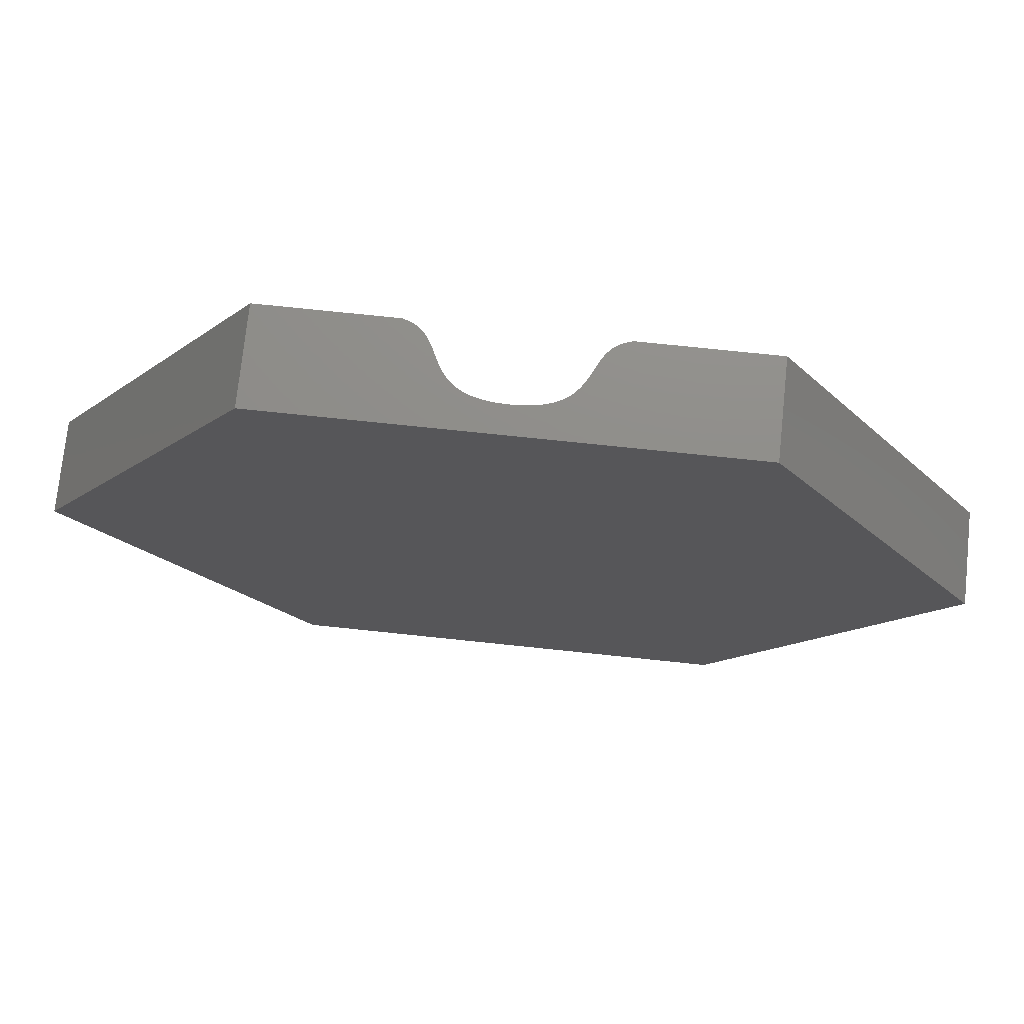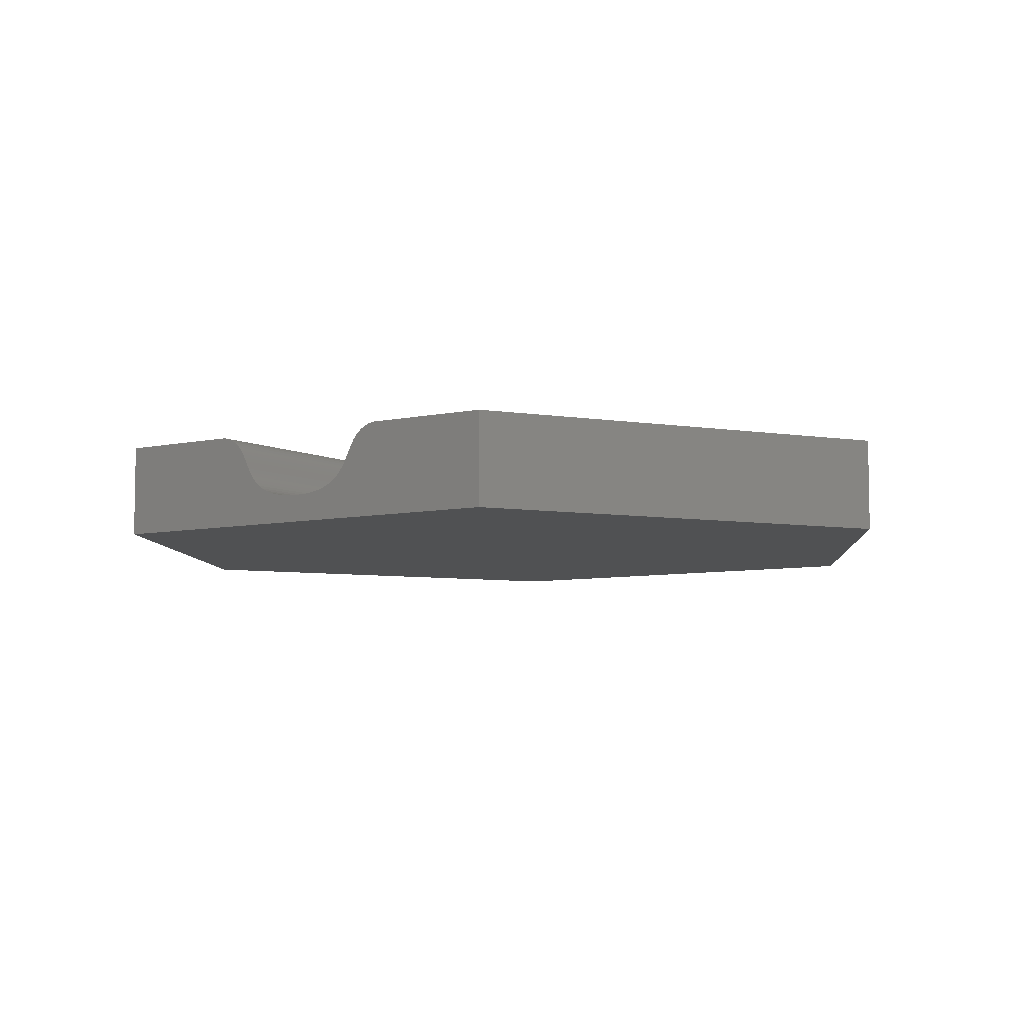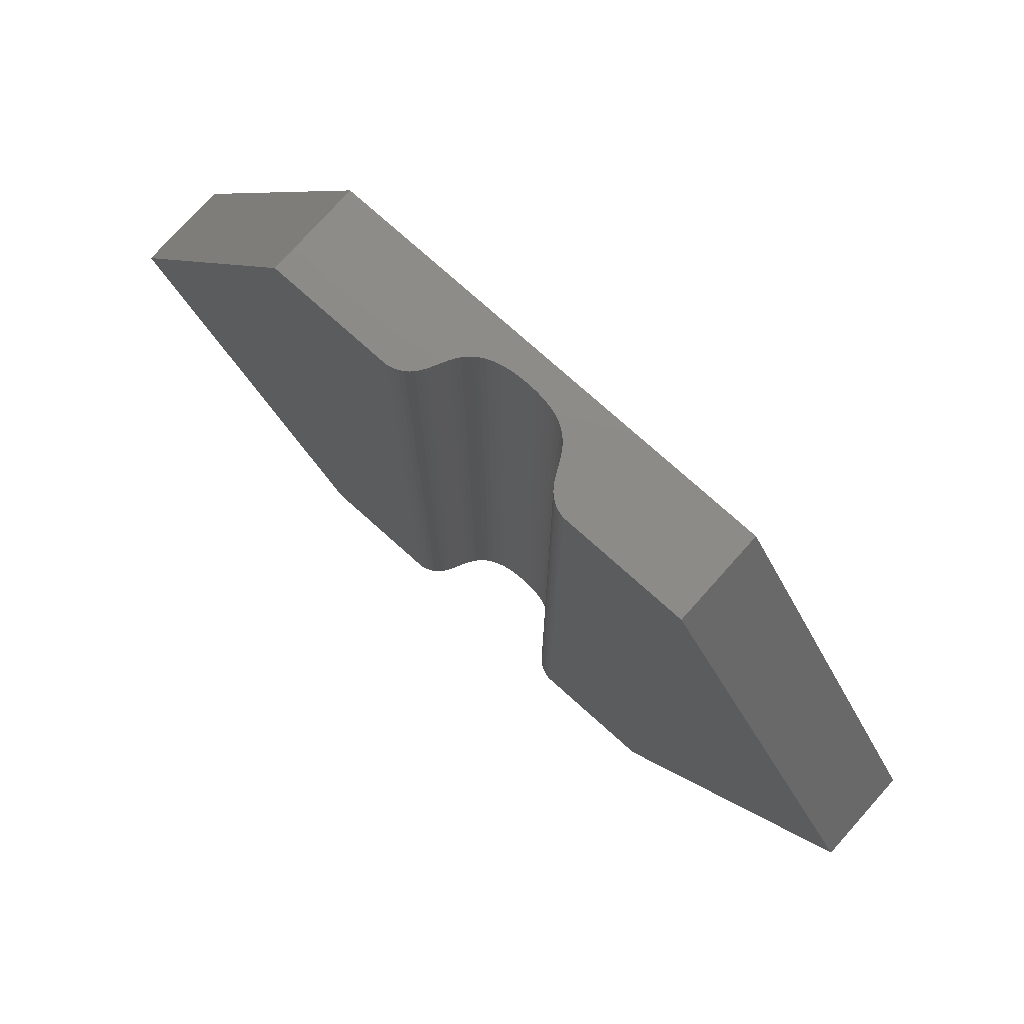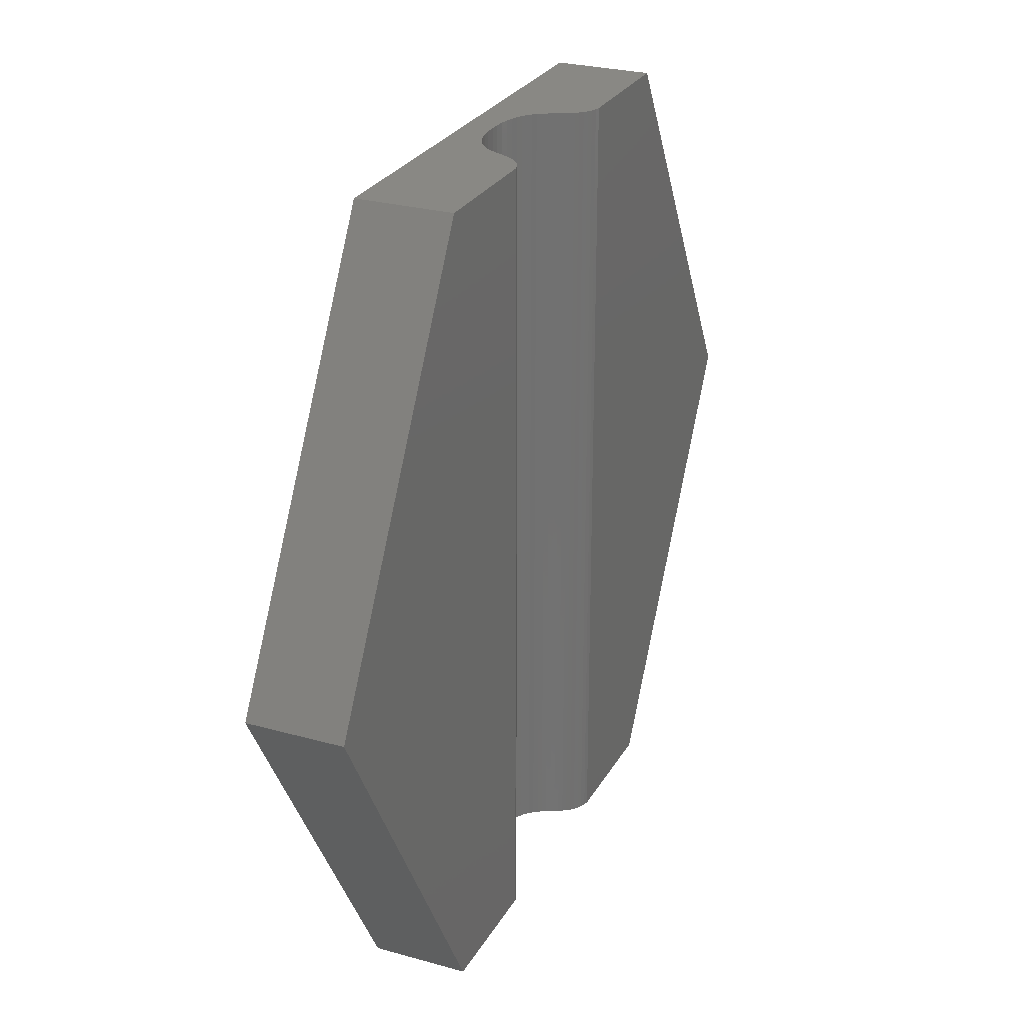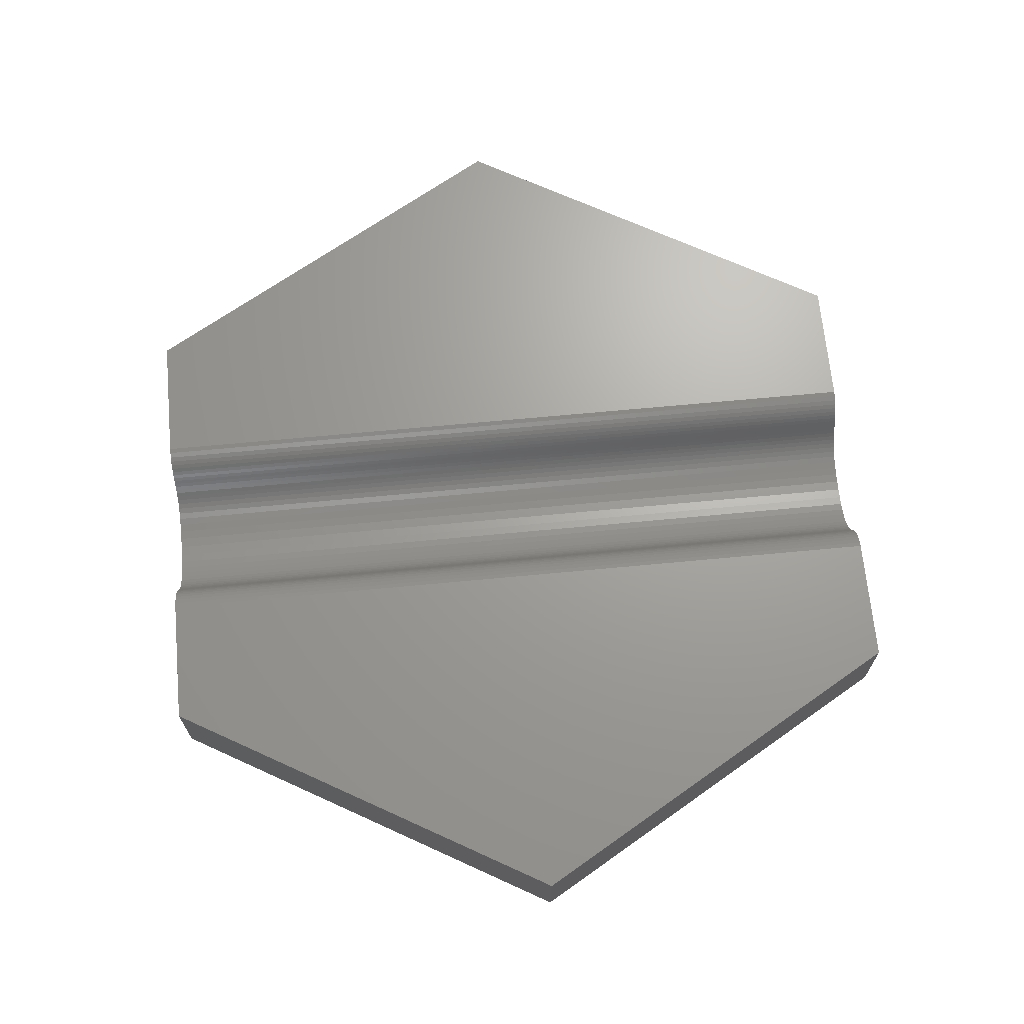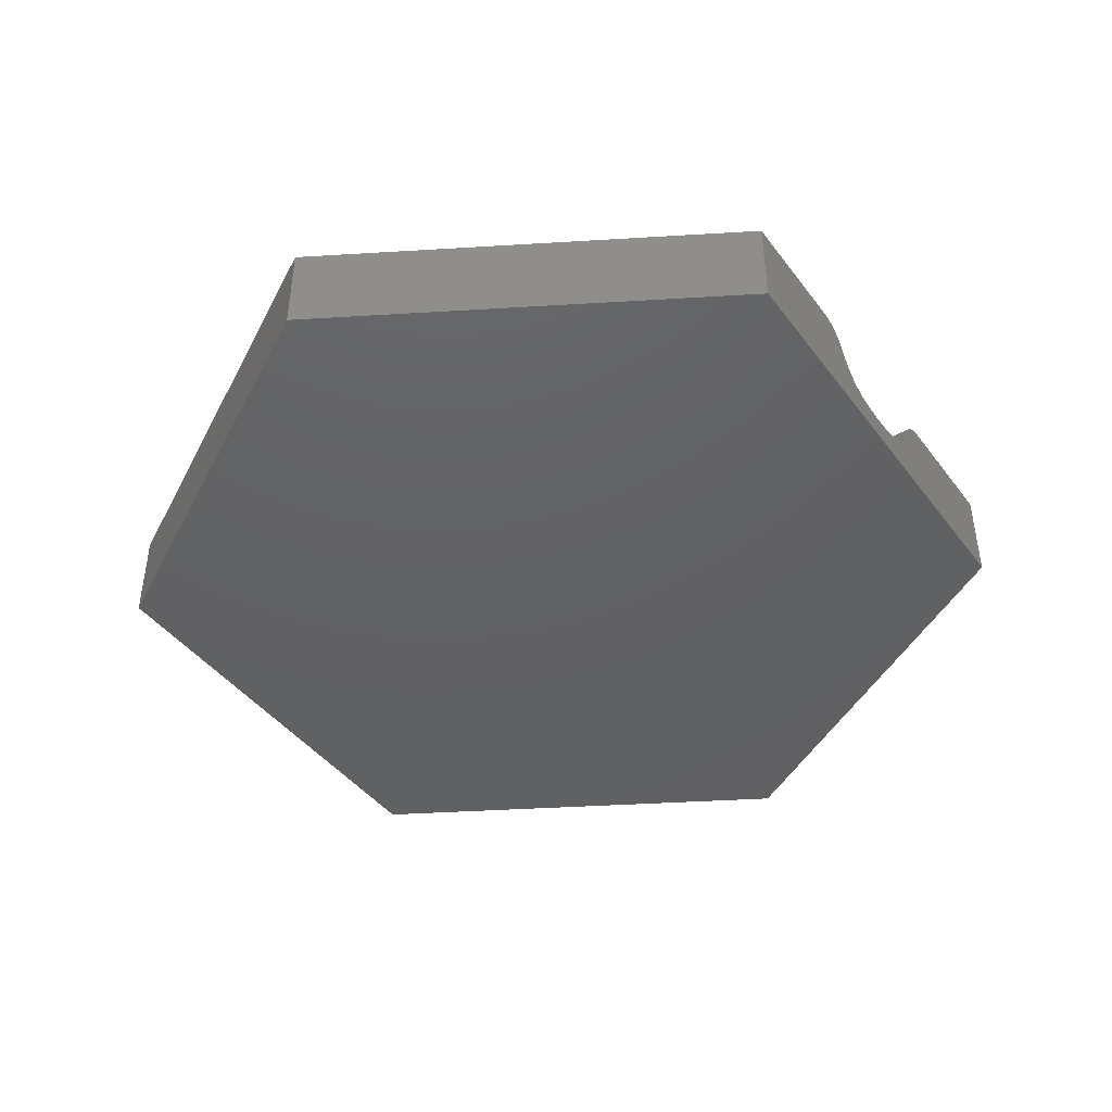
<metadata>
{"format":"stl","ext":"stl","renderer":"f3d","projection":"perspective","resolution":1024,"background":"white","views":[{"elev":74.0,"azim":-174.0,"up":"+Y"},{"elev":-6.5,"azim":34.0,"up":"+Z"},{"elev":76.3,"azim":41.8,"up":"+Y"},{"elev":26.7,"azim":-66.3,"up":"+Y"},{"elev":68.2,"azim":-95.4,"up":"+Z"},{"elev":-43.2,"azim":124.1,"up":"+Z"}]}
</metadata>
<code>
# stl→obj: 106 verts, 208 faces
v -15 -25.98 0
v -6.484 -25.98 6.2
v -15 -25.98 6.2
v -4.244 -25.98 3.915
v -4.379 -25.98 4.185
v -4.644 -25.98 4.716
v -4.51 -25.98 4.453
v -4.786 -25.98 4.97
v -4.943 -25.98 5.213
v -6.175 -25.98 6.121
v -5.848 -25.98 5.991
v -5.568 -25.98 5.832
v -5.328 -25.98 5.647
v -5.122 -25.98 5.439
v -4.098 -25.98 3.647
v -3.936 -25.98 3.384
v -3.751 -25.98 3.13
v -3.536 -25.98 2.887
v -3.285 -25.98 2.661
v -2.993 -25.98 2.453
v -2.652 -25.98 2.268
v -0.6778 -25.98 1.821
v 0 -25.98 1.8
v -1.276 -25.98 1.882
v -1.8 -25.98 1.979
v -2.256 -25.98 2.109
v 4.943 -25.98 5.213
v 6.484 -25.98 6.2
v 6.175 -25.98 6.121
v 5.848 -25.98 5.991
v 5.568 -25.98 5.832
v 5.328 -25.98 5.647
v 5.122 -25.98 5.439
v 4.786 -25.98 4.97
v 4.644 -25.98 4.716
v 4.51 -25.98 4.453
v 4.379 -25.98 4.185
v 4.244 -25.98 3.915
v 15 -25.98 0
v 4.098 -25.98 3.647
v 3.936 -25.98 3.384
v 3.751 -25.98 3.13
v 3.536 -25.98 2.887
v 3.285 -25.98 2.661
v 2.993 -25.98 2.453
v 2.652 -25.98 2.268
v 2.256 -25.98 2.109
v 0.6778 -25.98 1.821
v 15 -25.98 6.2
v 1.8 -25.98 1.979
v 1.276 -25.98 1.882
v 30 0 0
v 30 0 6.2
v 15 25.98 0
v -15 25.98 0
v -30 0 0
v -30 0 6.2
v 6.484 25.98 6.2
v 15 25.98 6.2
v -6.484 25.98 6.2
v -15 25.98 6.2
v 4.244 25.98 3.915
v 4.379 25.98 4.185
v 4.644 25.98 4.716
v 4.51 25.98 4.453
v 4.786 25.98 4.97
v 4.943 25.98 5.213
v 6.175 25.98 6.121
v 5.848 25.98 5.991
v 5.568 25.98 5.832
v 5.328 25.98 5.647
v 5.122 25.98 5.439
v 4.098 25.98 3.647
v 3.936 25.98 3.384
v 3.751 25.98 3.13
v 3.536 25.98 2.887
v 3.285 25.98 2.661
v 2.993 25.98 2.453
v 2.652 25.98 2.268
v 0.6778 25.98 1.821
v 0 25.98 1.8
v 1.276 25.98 1.882
v 1.8 25.98 1.979
v 2.256 25.98 2.109
v -4.943 25.98 5.213
v -6.175 25.98 6.121
v -5.848 25.98 5.991
v -5.568 25.98 5.832
v -5.328 25.98 5.647
v -5.122 25.98 5.439
v -4.786 25.98 4.97
v -4.644 25.98 4.716
v -4.51 25.98 4.453
v -4.379 25.98 4.185
v -4.244 25.98 3.915
v -4.098 25.98 3.647
v -3.936 25.98 3.384
v -3.751 25.98 3.13
v -3.536 25.98 2.887
v -3.285 25.98 2.661
v -2.993 25.98 2.453
v -2.652 25.98 2.268
v -2.256 25.98 2.109
v -0.6778 25.98 1.821
v -1.8 25.98 1.979
v -1.276 25.98 1.882
f 1 2 3
f 4 2 1
f 5 2 4
f 6 2 7
f 8 2 6
f 2 9 10
f 10 9 11
f 12 9 13
f 13 9 14
f 11 9 12
f 9 2 8
f 7 2 5
f 4 1 15
f 15 1 16
f 16 1 17
f 17 1 18
f 18 1 19
f 19 1 20
f 20 1 21
f 22 1 23
f 24 1 22
f 25 1 24
f 26 1 25
f 21 1 26
f 27 28 29
f 27 29 30
f 27 30 31
f 27 31 32
f 27 32 33
f 28 27 34
f 28 34 35
f 28 35 36
f 28 36 37
f 28 37 38
f 28 38 39
f 39 38 40
f 39 40 41
f 39 41 42
f 39 42 43
f 39 43 44
f 39 44 45
f 39 45 46
f 39 46 47
f 39 23 1
f 23 39 48
f 28 39 49
f 50 39 47
f 51 39 50
f 48 39 51
f 49 52 53
f 52 49 39
f 39 54 52
f 1 54 39
f 1 55 54
f 55 1 56
f 1 57 56
f 57 1 3
f 58 53 59
f 28 53 58
f 53 28 49
f 57 60 61
f 60 57 2
f 2 57 3
f 56 61 55
f 61 56 57
f 54 58 59
f 62 58 54
f 63 58 62
f 64 58 65
f 66 58 64
f 58 67 68
f 68 67 69
f 70 67 71
f 71 67 72
f 69 67 70
f 67 58 66
f 65 58 63
f 62 54 73
f 73 54 74
f 74 54 75
f 75 54 76
f 76 54 77
f 77 54 78
f 78 54 79
f 80 54 81
f 82 54 80
f 83 54 82
f 84 54 83
f 79 54 84
f 85 60 86
f 85 86 87
f 85 87 88
f 85 88 89
f 85 89 90
f 60 85 91
f 60 91 92
f 60 92 93
f 60 93 94
f 60 94 95
f 60 95 55
f 55 95 96
f 55 96 97
f 55 97 98
f 55 98 99
f 55 99 100
f 55 100 101
f 55 101 102
f 55 102 103
f 55 81 54
f 81 55 104
f 60 55 61
f 105 55 103
f 106 55 105
f 104 55 106
f 53 54 59
f 54 53 52
f 80 51 82
f 51 80 48
f 82 50 83
f 50 82 51
f 83 47 84
f 47 83 50
f 84 46 79
f 46 84 47
f 79 45 78
f 45 79 46
f 78 44 77
f 44 78 45
f 77 43 76
f 43 77 44
f 43 75 76
f 75 43 42
f 42 74 75
f 74 42 41
f 41 73 74
f 73 41 40
f 40 62 73
f 62 40 38
f 38 63 62
f 63 38 37
f 37 65 63
f 65 37 36
f 36 64 65
f 64 36 35
f 35 66 64
f 66 35 34
f 34 67 66
f 67 34 27
f 27 72 67
f 72 27 33
f 33 71 72
f 71 33 32
f 71 31 70
f 31 71 32
f 70 30 69
f 30 70 31
f 69 29 68
f 29 69 30
f 68 28 58
f 28 68 29
f 60 10 86
f 10 60 2
f 86 11 87
f 11 86 10
f 87 12 88
f 12 87 11
f 88 13 89
f 13 88 12
f 13 90 89
f 90 13 14
f 14 85 90
f 85 14 9
f 9 91 85
f 91 9 8
f 8 92 91
f 92 8 6
f 6 93 92
f 93 6 7
f 7 94 93
f 94 7 5
f 5 95 94
f 95 5 4
f 4 96 95
f 96 4 15
f 15 97 96
f 97 15 16
f 16 98 97
f 98 16 17
f 17 99 98
f 99 17 18
f 99 19 100
f 19 99 18
f 100 20 101
f 20 100 19
f 101 21 102
f 21 101 20
f 102 26 103
f 26 102 21
f 103 25 105
f 25 103 26
f 105 24 106
f 24 105 25
f 106 22 104
f 22 106 24
f 104 23 81
f 23 104 22
f 81 48 80
f 48 81 23

</code>
